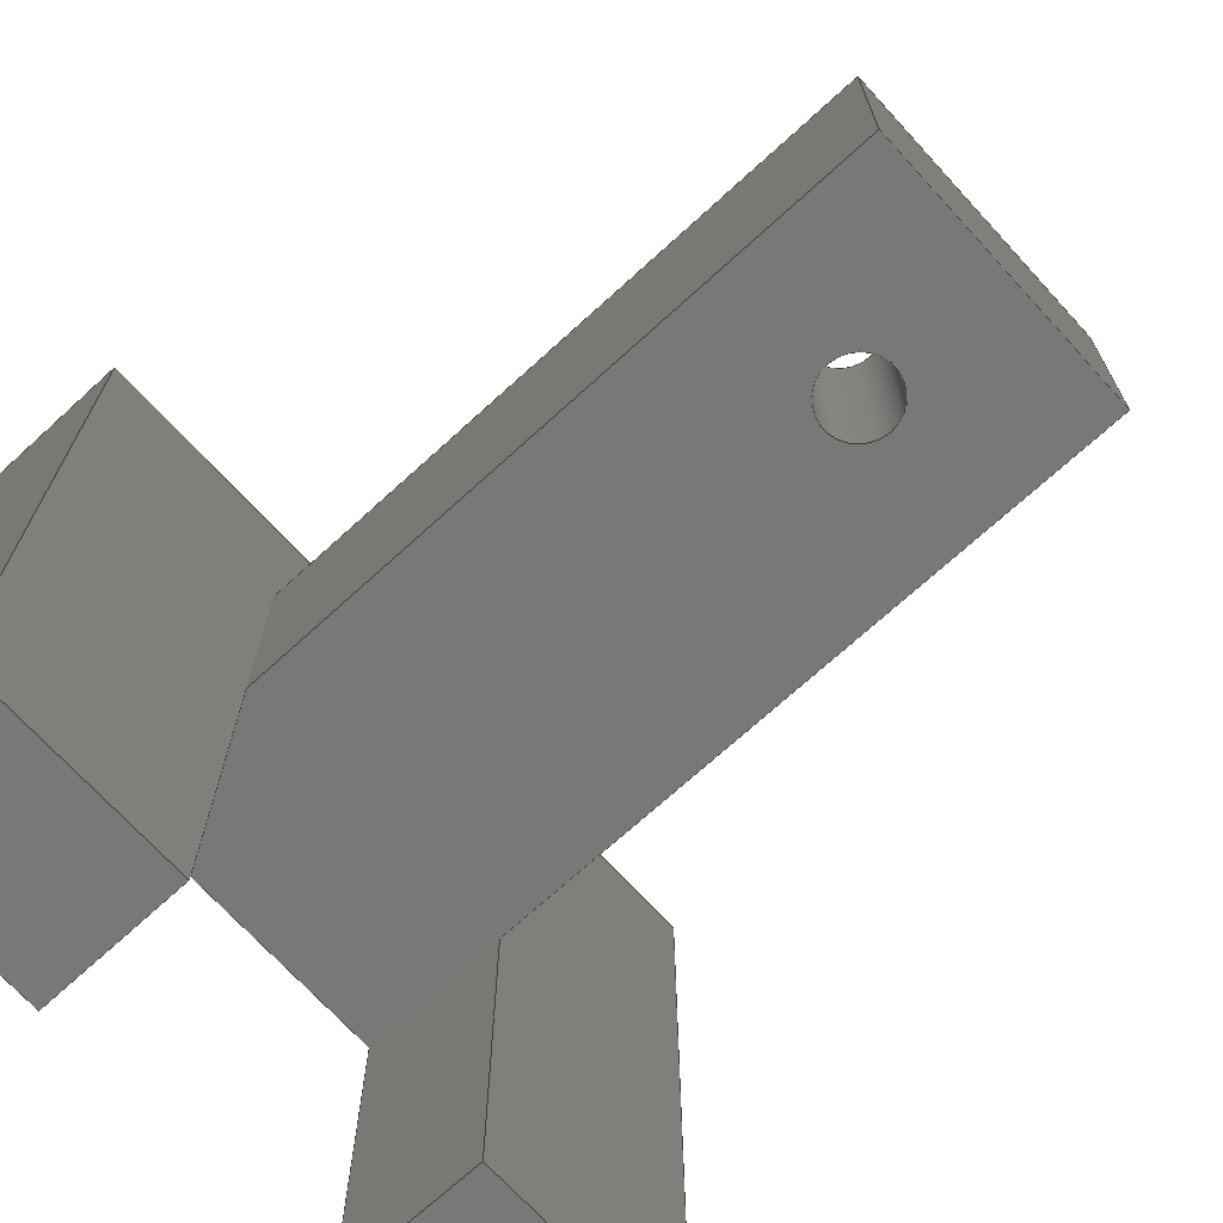
<metadata>
{"format":"step","ext":"step","renderer":"f3d","projection":"perspective","resolution":1024,"background":"white","views":[{"elev":-70.5,"azim":132.4,"up":"+Z"}]}
</metadata>
<code>
ISO-10303-21;
DATA;
#1=MECHANICAL_DESIGN_GEOMETRIC_PRESENTATION_REPRESENTATION('',(#4),#459);
#2=SHAPE_REPRESENTATION_RELATIONSHIP('SRR','None',#466,#3);
#3=ADVANCED_BREP_SHAPE_REPRESENTATION('',(#5),#458);
#4=STYLED_ITEM('',(#475),#5);
#5=MANIFOLD_SOLID_BREP('Body1',#277);
#6=FACE_BOUND('',#41,.T.);
#7=FACE_BOUND('',#50,.T.);
#8=PLANE('',#294);
#9=PLANE('',#295);
#10=PLANE('',#296);
#11=PLANE('',#297);
#12=PLANE('',#298);
#13=PLANE('',#299);
#14=PLANE('',#300);
#15=PLANE('',#301);
#16=PLANE('',#302);
#17=PLANE('',#303);
#18=PLANE('',#304);
#19=PLANE('',#305);
#20=PLANE('',#306);
#21=PLANE('',#307);
#22=FACE_OUTER_BOUND('',#37,.T.);
#23=FACE_OUTER_BOUND('',#38,.T.);
#24=FACE_OUTER_BOUND('',#39,.T.);
#25=FACE_OUTER_BOUND('',#40,.T.);
#26=FACE_OUTER_BOUND('',#42,.T.);
#27=FACE_OUTER_BOUND('',#43,.T.);
#28=FACE_OUTER_BOUND('',#44,.T.);
#29=FACE_OUTER_BOUND('',#45,.T.);
#30=FACE_OUTER_BOUND('',#46,.T.);
#31=FACE_OUTER_BOUND('',#47,.T.);
#32=FACE_OUTER_BOUND('',#48,.T.);
#33=FACE_OUTER_BOUND('',#49,.T.);
#34=FACE_OUTER_BOUND('',#51,.T.);
#35=FACE_OUTER_BOUND('',#52,.T.);
#36=FACE_OUTER_BOUND('',#53,.T.);
#37=EDGE_LOOP('',(#187,#188,#189,#190));
#38=EDGE_LOOP('',(#191,#192,#193,#194));
#39=EDGE_LOOP('',(#195,#196,#197,#198));
#40=EDGE_LOOP('',(#199,#200,#201,#202));
#41=EDGE_LOOP('',(#203));
#42=EDGE_LOOP('',(#204,#205,#206,#207));
#43=EDGE_LOOP('',(#208,#209,#210,#211,#212,#213,#214,#215,#216,#217));
#44=EDGE_LOOP('',(#218,#219,#220,#221));
#45=EDGE_LOOP('',(#222,#223,#224,#225));
#46=EDGE_LOOP('',(#226,#227,#228,#229));
#47=EDGE_LOOP('',(#230,#231,#232,#233));
#48=EDGE_LOOP('',(#234,#235,#236,#237));
#49=EDGE_LOOP('',(#238,#239,#240,#241,#242,#243));
#50=EDGE_LOOP('',(#244));
#51=EDGE_LOOP('',(#245,#246,#247,#248));
#52=EDGE_LOOP('',(#249,#250,#251,#252));
#53=EDGE_LOOP('',(#253,#254,#255,#256,#257,#258,#259,#260));
#54=LINE('',#384,#89);
#55=LINE('',#389,#90);
#56=LINE('',#391,#91);
#57=LINE('',#393,#92);
#58=LINE('',#394,#93);
#59=LINE('',#398,#94);
#60=LINE('',#400,#95);
#61=LINE('',#402,#96);
#62=LINE('',#403,#97);
#63=LINE('',#405,#98);
#64=LINE('',#406,#99);
#65=LINE('',#408,#100);
#66=LINE('',#411,#101);
#67=LINE('',#413,#102);
#68=LINE('',#415,#103);
#69=LINE('',#417,#104);
#70=LINE('',#419,#105);
#71=LINE('',#421,#106);
#72=LINE('',#422,#107);
#73=LINE('',#426,#108);
#74=LINE('',#427,#109);
#75=LINE('',#428,#110);
#76=LINE('',#431,#111);
#77=LINE('',#432,#112);
#78=LINE('',#435,#113);
#79=LINE('',#436,#114);
#80=LINE('',#439,#115);
#81=LINE('',#440,#116);
#82=LINE('',#443,#117);
#83=LINE('',#444,#118);
#84=LINE('',#447,#119);
#85=LINE('',#448,#120);
#86=LINE('',#451,#121);
#87=LINE('',#452,#122);
#88=LINE('',#454,#123);
#89=VECTOR('',#314,0.25);
#90=VECTOR('',#319,1);
#91=VECTOR('',#320,1);
#92=VECTOR('',#321,1);
#93=VECTOR('',#322,1);
#94=VECTOR('',#325,1);
#95=VECTOR('',#326,1);
#96=VECTOR('',#327,1);
#97=VECTOR('',#328,1);
#98=VECTOR('',#331,1);
#99=VECTOR('',#332,1);
#100=VECTOR('',#335,1);
#101=VECTOR('',#338,1);
#102=VECTOR('',#339,1);
#103=VECTOR('',#340,1);
#104=VECTOR('',#341,1);
#105=VECTOR('',#342,1);
#106=VECTOR('',#343,1);
#107=VECTOR('',#344,1);
#108=VECTOR('',#347,1);
#109=VECTOR('',#348,1);
#110=VECTOR('',#349,1);
#111=VECTOR('',#352,1);
#112=VECTOR('',#353,1);
#113=VECTOR('',#356,1);
#114=VECTOR('',#357,1);
#115=VECTOR('',#360,1);
#116=VECTOR('',#361,1);
#117=VECTOR('',#364,1);
#118=VECTOR('',#365,1);
#119=VECTOR('',#368,1);
#120=VECTOR('',#369,1);
#121=VECTOR('',#372,1);
#122=VECTOR('',#373,1);
#123=VECTOR('',#376,1);
#124=CIRCLE('',#292,0.25);
#125=CIRCLE('',#293,0.25);
#126=VERTEX_POINT('',#381);
#127=VERTEX_POINT('',#383);
#128=VERTEX_POINT('',#387);
#129=VERTEX_POINT('',#388);
#130=VERTEX_POINT('',#390);
#131=VERTEX_POINT('',#392);
#132=VERTEX_POINT('',#396);
#133=VERTEX_POINT('',#397);
#134=VERTEX_POINT('',#399);
#135=VERTEX_POINT('',#401);
#136=VERTEX_POINT('',#410);
#137=VERTEX_POINT('',#412);
#138=VERTEX_POINT('',#414);
#139=VERTEX_POINT('',#416);
#140=VERTEX_POINT('',#418);
#141=VERTEX_POINT('',#420);
#142=VERTEX_POINT('',#424);
#143=VERTEX_POINT('',#425);
#144=VERTEX_POINT('',#430);
#145=VERTEX_POINT('',#434);
#146=VERTEX_POINT('',#438);
#147=VERTEX_POINT('',#442);
#148=VERTEX_POINT('',#446);
#149=VERTEX_POINT('',#450);
#150=EDGE_CURVE('',#126,#126,#124,.T.);
#151=EDGE_CURVE('',#126,#127,#54,.T.);
#152=EDGE_CURVE('',#127,#127,#125,.T.);
#153=EDGE_CURVE('',#128,#129,#55,.T.);
#154=EDGE_CURVE('',#128,#130,#56,.T.);
#155=EDGE_CURVE('',#131,#130,#57,.T.);
#156=EDGE_CURVE('',#129,#131,#58,.T.);
#157=EDGE_CURVE('',#132,#133,#59,.T.);
#158=EDGE_CURVE('',#132,#134,#60,.T.);
#159=EDGE_CURVE('',#135,#134,#61,.T.);
#160=EDGE_CURVE('',#133,#135,#62,.T.);
#161=EDGE_CURVE('',#133,#128,#63,.T.);
#162=EDGE_CURVE('',#130,#135,#64,.T.);
#163=EDGE_CURVE('',#134,#131,#65,.T.);
#164=EDGE_CURVE('',#129,#136,#66,.T.);
#165=EDGE_CURVE('',#136,#137,#67,.T.);
#166=EDGE_CURVE('',#137,#138,#68,.T.);
#167=EDGE_CURVE('',#138,#139,#69,.T.);
#168=EDGE_CURVE('',#139,#140,#70,.T.);
#169=EDGE_CURVE('',#140,#141,#71,.T.);
#170=EDGE_CURVE('',#141,#132,#72,.T.);
#171=EDGE_CURVE('',#142,#143,#73,.T.);
#172=EDGE_CURVE('',#142,#140,#74,.T.);
#173=EDGE_CURVE('',#143,#139,#75,.T.);
#174=EDGE_CURVE('',#143,#144,#76,.T.);
#175=EDGE_CURVE('',#144,#138,#77,.T.);
#176=EDGE_CURVE('',#144,#145,#78,.T.);
#177=EDGE_CURVE('',#145,#137,#79,.T.);
#178=EDGE_CURVE('',#145,#146,#80,.T.);
#179=EDGE_CURVE('',#146,#136,#81,.T.);
#180=EDGE_CURVE('',#146,#147,#82,.T.);
#181=EDGE_CURVE('',#147,#129,#83,.T.);
#182=EDGE_CURVE('',#148,#147,#84,.T.);
#183=EDGE_CURVE('',#148,#132,#85,.T.);
#184=EDGE_CURVE('',#149,#148,#86,.T.);
#185=EDGE_CURVE('',#149,#141,#87,.T.);
#186=EDGE_CURVE('',#142,#149,#88,.T.);
#187=ORIENTED_EDGE('',*,*,#150,.F.);
#188=ORIENTED_EDGE('',*,*,#151,.T.);
#189=ORIENTED_EDGE('',*,*,#152,.F.);
#190=ORIENTED_EDGE('',*,*,#151,.F.);
#191=ORIENTED_EDGE('',*,*,#153,.F.);
#192=ORIENTED_EDGE('',*,*,#154,.T.);
#193=ORIENTED_EDGE('',*,*,#155,.F.);
#194=ORIENTED_EDGE('',*,*,#156,.F.);
#195=ORIENTED_EDGE('',*,*,#157,.F.);
#196=ORIENTED_EDGE('',*,*,#158,.T.);
#197=ORIENTED_EDGE('',*,*,#159,.F.);
#198=ORIENTED_EDGE('',*,*,#160,.F.);
#199=ORIENTED_EDGE('',*,*,#161,.F.);
#200=ORIENTED_EDGE('',*,*,#160,.T.);
#201=ORIENTED_EDGE('',*,*,#162,.F.);
#202=ORIENTED_EDGE('',*,*,#154,.F.);
#203=ORIENTED_EDGE('',*,*,#152,.T.);
#204=ORIENTED_EDGE('',*,*,#162,.T.);
#205=ORIENTED_EDGE('',*,*,#159,.T.);
#206=ORIENTED_EDGE('',*,*,#163,.T.);
#207=ORIENTED_EDGE('',*,*,#155,.T.);
#208=ORIENTED_EDGE('',*,*,#157,.T.);
#209=ORIENTED_EDGE('',*,*,#161,.T.);
#210=ORIENTED_EDGE('',*,*,#153,.T.);
#211=ORIENTED_EDGE('',*,*,#164,.T.);
#212=ORIENTED_EDGE('',*,*,#165,.T.);
#213=ORIENTED_EDGE('',*,*,#166,.T.);
#214=ORIENTED_EDGE('',*,*,#167,.T.);
#215=ORIENTED_EDGE('',*,*,#168,.T.);
#216=ORIENTED_EDGE('',*,*,#169,.T.);
#217=ORIENTED_EDGE('',*,*,#170,.T.);
#218=ORIENTED_EDGE('',*,*,#171,.F.);
#219=ORIENTED_EDGE('',*,*,#172,.T.);
#220=ORIENTED_EDGE('',*,*,#168,.F.);
#221=ORIENTED_EDGE('',*,*,#173,.F.);
#222=ORIENTED_EDGE('',*,*,#174,.F.);
#223=ORIENTED_EDGE('',*,*,#173,.T.);
#224=ORIENTED_EDGE('',*,*,#167,.F.);
#225=ORIENTED_EDGE('',*,*,#175,.F.);
#226=ORIENTED_EDGE('',*,*,#176,.F.);
#227=ORIENTED_EDGE('',*,*,#175,.T.);
#228=ORIENTED_EDGE('',*,*,#166,.F.);
#229=ORIENTED_EDGE('',*,*,#177,.F.);
#230=ORIENTED_EDGE('',*,*,#178,.F.);
#231=ORIENTED_EDGE('',*,*,#177,.T.);
#232=ORIENTED_EDGE('',*,*,#165,.F.);
#233=ORIENTED_EDGE('',*,*,#179,.F.);
#234=ORIENTED_EDGE('',*,*,#180,.F.);
#235=ORIENTED_EDGE('',*,*,#179,.T.);
#236=ORIENTED_EDGE('',*,*,#164,.F.);
#237=ORIENTED_EDGE('',*,*,#181,.F.);
#238=ORIENTED_EDGE('',*,*,#182,.T.);
#239=ORIENTED_EDGE('',*,*,#181,.T.);
#240=ORIENTED_EDGE('',*,*,#156,.T.);
#241=ORIENTED_EDGE('',*,*,#163,.F.);
#242=ORIENTED_EDGE('',*,*,#158,.F.);
#243=ORIENTED_EDGE('',*,*,#183,.F.);
#244=ORIENTED_EDGE('',*,*,#150,.T.);
#245=ORIENTED_EDGE('',*,*,#184,.T.);
#246=ORIENTED_EDGE('',*,*,#183,.T.);
#247=ORIENTED_EDGE('',*,*,#170,.F.);
#248=ORIENTED_EDGE('',*,*,#185,.F.);
#249=ORIENTED_EDGE('',*,*,#186,.T.);
#250=ORIENTED_EDGE('',*,*,#185,.T.);
#251=ORIENTED_EDGE('',*,*,#169,.F.);
#252=ORIENTED_EDGE('',*,*,#172,.F.);
#253=ORIENTED_EDGE('',*,*,#186,.F.);
#254=ORIENTED_EDGE('',*,*,#171,.T.);
#255=ORIENTED_EDGE('',*,*,#174,.T.);
#256=ORIENTED_EDGE('',*,*,#176,.T.);
#257=ORIENTED_EDGE('',*,*,#178,.T.);
#258=ORIENTED_EDGE('',*,*,#180,.T.);
#259=ORIENTED_EDGE('',*,*,#182,.F.);
#260=ORIENTED_EDGE('',*,*,#184,.F.);
#261=CYLINDRICAL_SURFACE('',#291,0.25);
#262=ADVANCED_FACE('',(#22),#261,.F.);
#263=ADVANCED_FACE('',(#23),#8,.T.);
#264=ADVANCED_FACE('',(#24),#9,.T.);
#265=ADVANCED_FACE('',(#25,#6),#10,.T.);
#266=ADVANCED_FACE('',(#26),#11,.T.);
#267=ADVANCED_FACE('',(#27),#12,.T.);
#268=ADVANCED_FACE('',(#28),#13,.T.);
#269=ADVANCED_FACE('',(#29),#14,.T.);
#270=ADVANCED_FACE('',(#30),#15,.T.);
#271=ADVANCED_FACE('',(#31),#16,.T.);
#272=ADVANCED_FACE('',(#32),#17,.T.);
#273=ADVANCED_FACE('',(#33,#7),#18,.T.);
#274=ADVANCED_FACE('',(#34),#19,.T.);
#275=ADVANCED_FACE('',(#35),#20,.T.);
#276=ADVANCED_FACE('',(#36),#21,.F.);
#277=CLOSED_SHELL('',(#262,#263,#264,#265,#266,#267,#268,#269,#270,#271,
#272,#273,#274,#275,#276));
#278=DERIVED_UNIT_ELEMENT(#280,1);
#279=DERIVED_UNIT_ELEMENT(#461,3);
#280=(
MASS_UNIT()
NAMED_UNIT(*)
SI_UNIT(.KILO.,.GRAM.)
);
#281=DERIVED_UNIT((#278,#279));
#282=MEASURE_REPRESENTATION_ITEM('density measure',
POSITIVE_RATIO_MEASURE(7150),#281);
#283=PROPERTY_DEFINITION_REPRESENTATION(#288,#285);
#284=PROPERTY_DEFINITION_REPRESENTATION(#289,#286);
#285=REPRESENTATION('material name',(#287),#458);
#286=REPRESENTATION('density',(#282),#458);
#287=DESCRIPTIVE_REPRESENTATION_ITEM('Iron, Cast','Iron, Cast');
#288=PROPERTY_DEFINITION('material property','material name',#468);
#289=PROPERTY_DEFINITION('material property','density of part',#468);
#290=AXIS2_PLACEMENT_3D('placement',#379,#308,#309);
#291=AXIS2_PLACEMENT_3D('',#380,#310,#311);
#292=AXIS2_PLACEMENT_3D('',#382,#312,#313);
#293=AXIS2_PLACEMENT_3D('',#385,#315,#316);
#294=AXIS2_PLACEMENT_3D('',#386,#317,#318);
#295=AXIS2_PLACEMENT_3D('',#395,#323,#324);
#296=AXIS2_PLACEMENT_3D('',#404,#329,#330);
#297=AXIS2_PLACEMENT_3D('',#407,#333,#334);
#298=AXIS2_PLACEMENT_3D('',#409,#336,#337);
#299=AXIS2_PLACEMENT_3D('',#423,#345,#346);
#300=AXIS2_PLACEMENT_3D('',#429,#350,#351);
#301=AXIS2_PLACEMENT_3D('',#433,#354,#355);
#302=AXIS2_PLACEMENT_3D('',#437,#358,#359);
#303=AXIS2_PLACEMENT_3D('',#441,#362,#363);
#304=AXIS2_PLACEMENT_3D('',#445,#366,#367);
#305=AXIS2_PLACEMENT_3D('',#449,#370,#371);
#306=AXIS2_PLACEMENT_3D('',#453,#374,#375);
#307=AXIS2_PLACEMENT_3D('',#455,#377,#378);
#308=DIRECTION('axis',(0,0,1));
#309=DIRECTION('refdir',(1,0,0));
#310=DIRECTION('center_axis',(0,0,1));
#311=DIRECTION('ref_axis',(-1,0,0));
#312=DIRECTION('center_axis',(0,0,1));
#313=DIRECTION('ref_axis',(-1,0,0));
#314=DIRECTION('',(0,0,1));
#315=DIRECTION('center_axis',(0,0,-1));
#316=DIRECTION('ref_axis',(-1,0,0));
#317=DIRECTION('center_axis',(-1,0,0));
#318=DIRECTION('ref_axis',(0,0,1));
#319=DIRECTION('',(0,0,-1));
#320=DIRECTION('',(0,1,0));
#321=DIRECTION('',(0,0,1));
#322=DIRECTION('',(0,1,0));
#323=DIRECTION('center_axis',(1,0,0));
#324=DIRECTION('ref_axis',(0,0,-1));
#325=DIRECTION('',(0,0,1));
#326=DIRECTION('',(0,1,0));
#327=DIRECTION('',(0,0,-1));
#328=DIRECTION('',(0,1,0));
#329=DIRECTION('center_axis',(0,0,1));
#330=DIRECTION('ref_axis',(1,0,0));
#331=DIRECTION('',(-1,0,0));
#332=DIRECTION('',(1,0,0));
#333=DIRECTION('center_axis',(0,1,0));
#334=DIRECTION('ref_axis',(0,0,1));
#335=DIRECTION('',(-1,0,0));
#336=DIRECTION('center_axis',(0,1,0));
#337=DIRECTION('ref_axis',(0,0,1));
#338=DIRECTION('',(0,0,-1));
#339=DIRECTION('',(-1,0,0));
#340=DIRECTION('',(0,0,1));
#341=DIRECTION('',(1,0,0));
#342=DIRECTION('',(0,0,-1));
#343=DIRECTION('',(-1,0,0));
#344=DIRECTION('',(0,0,1));
#345=DIRECTION('center_axis',(1,0,0));
#346=DIRECTION('ref_axis',(0,0,-1));
#347=DIRECTION('',(0,0,1));
#348=DIRECTION('',(0,1,0));
#349=DIRECTION('',(0,1,0));
#350=DIRECTION('center_axis',(0,0,1));
#351=DIRECTION('ref_axis',(1,0,0));
#352=DIRECTION('',(-1,0,0));
#353=DIRECTION('',(0,1,0));
#354=DIRECTION('center_axis',(-1,0,0));
#355=DIRECTION('ref_axis',(0,0,1));
#356=DIRECTION('',(0,0,-1));
#357=DIRECTION('',(0,1,0));
#358=DIRECTION('center_axis',(0,0,-1));
#359=DIRECTION('ref_axis',(-1,0,0));
#360=DIRECTION('',(1,0,0));
#361=DIRECTION('',(0,1,0));
#362=DIRECTION('center_axis',(1,0,0));
#363=DIRECTION('ref_axis',(0,0,-1));
#364=DIRECTION('',(0,0,1));
#365=DIRECTION('',(0,1,0));
#366=DIRECTION('center_axis',(0,0,-1));
#367=DIRECTION('ref_axis',(-1,0,0));
#368=DIRECTION('',(-1,0,0));
#369=DIRECTION('',(0,1,0));
#370=DIRECTION('center_axis',(-1,0,0));
#371=DIRECTION('ref_axis',(0,0,1));
#372=DIRECTION('',(0,0,1));
#373=DIRECTION('',(0,1,0));
#374=DIRECTION('center_axis',(0,0,-1));
#375=DIRECTION('ref_axis',(-1,0,0));
#376=DIRECTION('',(-1,0,0));
#377=DIRECTION('center_axis',(0,1,0));
#378=DIRECTION('ref_axis',(1,0,0));
#379=CARTESIAN_POINT('',(0,0,0));
#380=CARTESIAN_POINT('Origin',(0,4.5,0));
#381=CARTESIAN_POINT('',(0.25,4.5,0));
#382=CARTESIAN_POINT('Origin',(0,4.5,0));
#383=CARTESIAN_POINT('',(0.25,4.5,1.5));
#384=CARTESIAN_POINT('',(0.25,4.5,0));
#385=CARTESIAN_POINT('Origin',(0,4.5,1.5));
#386=CARTESIAN_POINT('Origin',(-1,1,0));
#387=CARTESIAN_POINT('',(-1,1,1.5));
#388=CARTESIAN_POINT('',(-1,1,0));
#389=CARTESIAN_POINT('',(-1,1,0));
#390=CARTESIAN_POINT('',(-1,5.5,1.5));
#391=CARTESIAN_POINT('',(-1,1,1.5));
#392=CARTESIAN_POINT('',(-1,5.5,0));
#393=CARTESIAN_POINT('',(-1,5.5,1.5));
#394=CARTESIAN_POINT('',(-1,1,0));
#395=CARTESIAN_POINT('Origin',(1,1,1.5));
#396=CARTESIAN_POINT('',(1,1,0));
#397=CARTESIAN_POINT('',(1,1,1.5));
#398=CARTESIAN_POINT('',(1,1,0.75));
#399=CARTESIAN_POINT('',(1,5.5,0));
#400=CARTESIAN_POINT('',(1,1,0));
#401=CARTESIAN_POINT('',(1,5.5,1.5));
#402=CARTESIAN_POINT('',(1,5.5,0));
#403=CARTESIAN_POINT('',(1,1,1.5));
#404=CARTESIAN_POINT('Origin',(-1,1,1.5));
#405=CARTESIAN_POINT('',(-0.5,1,1.5));
#406=CARTESIAN_POINT('',(1,5.5,1.5));
#407=CARTESIAN_POINT('Origin',(0,5.5,0.75));
#408=CARTESIAN_POINT('',(-1,5.5,0));
#409=CARTESIAN_POINT('Origin',(0,1,0));
#410=CARTESIAN_POINT('',(-1,1,-2.5));
#411=CARTESIAN_POINT('',(-1,1,-2.5));
#412=CARTESIAN_POINT('',(-2.5,1,-2.5));
#413=CARTESIAN_POINT('',(-2.5,1,-2.5));
#414=CARTESIAN_POINT('',(-2.5,1,2.5));
#415=CARTESIAN_POINT('',(-2.5,1,2.5));
#416=CARTESIAN_POINT('',(2.5,1,2.5));
#417=CARTESIAN_POINT('',(2.5,1,2.5));
#418=CARTESIAN_POINT('',(2.5,1,-2.5));
#419=CARTESIAN_POINT('',(2.5,1,-2.5));
#420=CARTESIAN_POINT('',(1,1,-2.5));
#421=CARTESIAN_POINT('',(2.5,1,-2.5));
#422=CARTESIAN_POINT('',(1,1,-2.5));
#423=CARTESIAN_POINT('Origin',(2.5,0,2.5));
#424=CARTESIAN_POINT('',(2.5,0,-2.5));
#425=CARTESIAN_POINT('',(2.5,0,2.5));
#426=CARTESIAN_POINT('',(2.5,0,-2.5));
#427=CARTESIAN_POINT('',(2.5,0,-2.5));
#428=CARTESIAN_POINT('',(2.5,0,2.5));
#429=CARTESIAN_POINT('Origin',(-2.5,0,2.5));
#430=CARTESIAN_POINT('',(-2.5,0,2.5));
#431=CARTESIAN_POINT('',(2.5,0,2.5));
#432=CARTESIAN_POINT('',(-2.5,0,2.5));
#433=CARTESIAN_POINT('Origin',(-2.5,0,-2.5));
#434=CARTESIAN_POINT('',(-2.5,0,-2.5));
#435=CARTESIAN_POINT('',(-2.5,0,2.5));
#436=CARTESIAN_POINT('',(-2.5,0,-2.5));
#437=CARTESIAN_POINT('Origin',(-1,0,-2.5));
#438=CARTESIAN_POINT('',(-1,0,-2.5));
#439=CARTESIAN_POINT('',(-2.5,0,-2.5));
#440=CARTESIAN_POINT('',(-1,0,-2.5));
#441=CARTESIAN_POINT('Origin',(-1,0,0));
#442=CARTESIAN_POINT('',(-1,0,0));
#443=CARTESIAN_POINT('',(-1,0,-2.5));
#444=CARTESIAN_POINT('',(-1,0,0));
#445=CARTESIAN_POINT('Origin',(1,0,0));
#446=CARTESIAN_POINT('',(1,0,0));
#447=CARTESIAN_POINT('',(1,0,0));
#448=CARTESIAN_POINT('',(1,0,0));
#449=CARTESIAN_POINT('Origin',(1,0,-2.5));
#450=CARTESIAN_POINT('',(1,0,-2.5));
#451=CARTESIAN_POINT('',(1,0,-2.5));
#452=CARTESIAN_POINT('',(1,0,-2.5));
#453=CARTESIAN_POINT('Origin',(2.5,0,-2.5));
#454=CARTESIAN_POINT('',(2.5,0,-2.5));
#455=CARTESIAN_POINT('Origin',(0,0,0));
#456=UNCERTAINTY_MEASURE_WITH_UNIT(LENGTH_MEASURE(0.001),#460,
'DISTANCE_ACCURACY_VALUE',
'Maximum model space distance between geometric entities at asserted c
onnectivities');
#457=UNCERTAINTY_MEASURE_WITH_UNIT(LENGTH_MEASURE(0.001),#460,
'DISTANCE_ACCURACY_VALUE',
'Maximum model space distance between geometric entities at asserted c
onnectivities');
#458=(
GEOMETRIC_REPRESENTATION_CONTEXT(3)
GLOBAL_UNCERTAINTY_ASSIGNED_CONTEXT((#456))
GLOBAL_UNIT_ASSIGNED_CONTEXT((#460,#462,#463))
REPRESENTATION_CONTEXT('','3D')
);
#459=(
GEOMETRIC_REPRESENTATION_CONTEXT(3)
GLOBAL_UNCERTAINTY_ASSIGNED_CONTEXT((#457))
GLOBAL_UNIT_ASSIGNED_CONTEXT((#460,#462,#463))
REPRESENTATION_CONTEXT('','3D')
);
#460=(
LENGTH_UNIT()
NAMED_UNIT(*)
SI_UNIT(.CENTI.,.METRE.)
);
#461=(
LENGTH_UNIT()
NAMED_UNIT(*)
SI_UNIT($,.METRE.)
);
#462=(
NAMED_UNIT(*)
PLANE_ANGLE_UNIT()
SI_UNIT($,.RADIAN.)
);
#463=(
NAMED_UNIT(*)
SI_UNIT($,.STERADIAN.)
SOLID_ANGLE_UNIT()
);
#464=SHAPE_DEFINITION_REPRESENTATION(#465,#466);
#465=PRODUCT_DEFINITION_SHAPE('',$,#468);
#466=SHAPE_REPRESENTATION('',(#290),#458);
#467=PRODUCT_DEFINITION_CONTEXT('part definition',#472,'design');
#468=PRODUCT_DEFINITION('basis third hand','basis third hand',#469,#467);
#469=PRODUCT_DEFINITION_FORMATION('',$,#474);
#470=PRODUCT_RELATED_PRODUCT_CATEGORY('basis third hand',
'basis third hand',(#474));
#471=APPLICATION_PROTOCOL_DEFINITION('international standard',
'automotive_design',2009,#472);
#472=APPLICATION_CONTEXT(
'Core Data for Automotive Mechanical Design Process');
#473=PRODUCT_CONTEXT('part definition',#472,'mechanical');
#474=PRODUCT('basis third hand','basis third hand',$,(#473));
#475=PRESENTATION_STYLE_ASSIGNMENT((#476));
#476=SURFACE_STYLE_USAGE(.BOTH.,#477);
#477=SURFACE_SIDE_STYLE('',(#478));
#478=SURFACE_STYLE_FILL_AREA(#479);
#479=FILL_AREA_STYLE('Paint - Enamel Glossy (Black)',(#480));
#480=FILL_AREA_STYLE_COLOUR('Paint - Enamel Glossy (Black)',#481);
#481=COLOUR_RGB('Paint - Enamel Glossy (Black)',0.09804,0.09804,
0.09804);
ENDSEC;
END-ISO-10303-21;

</code>
